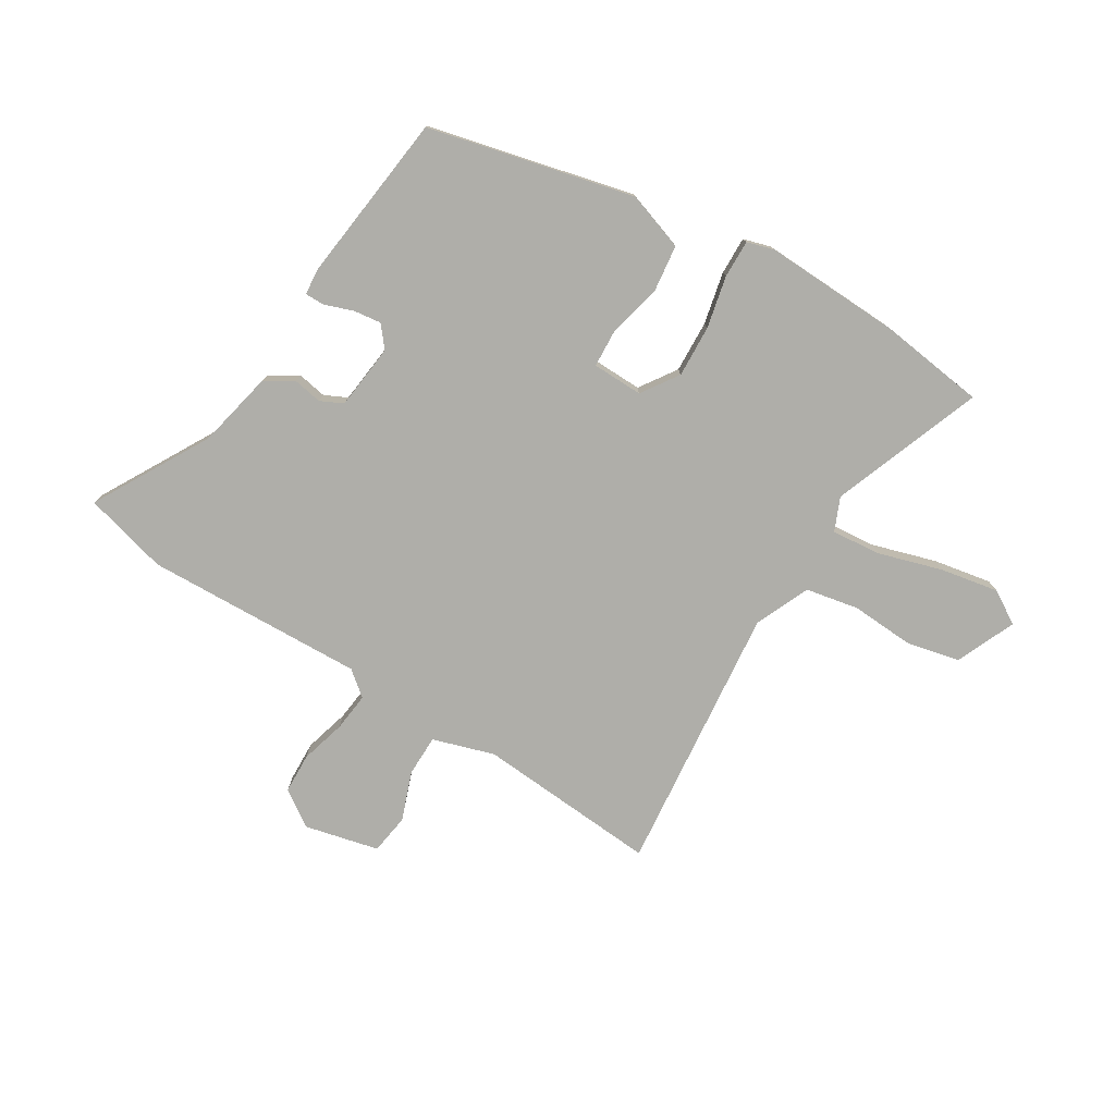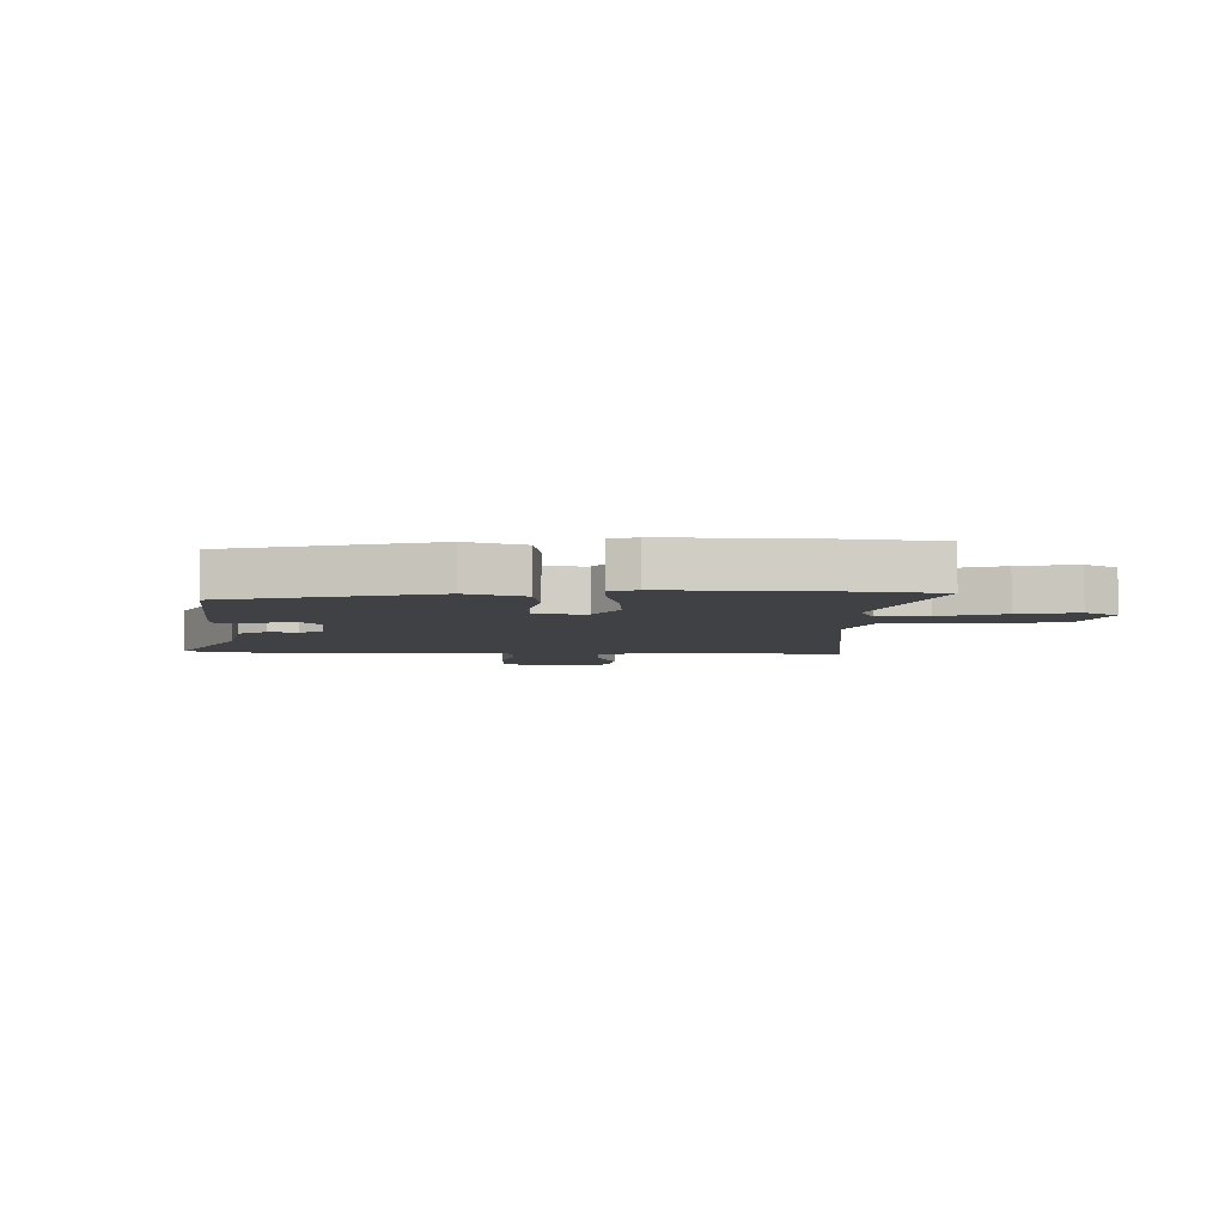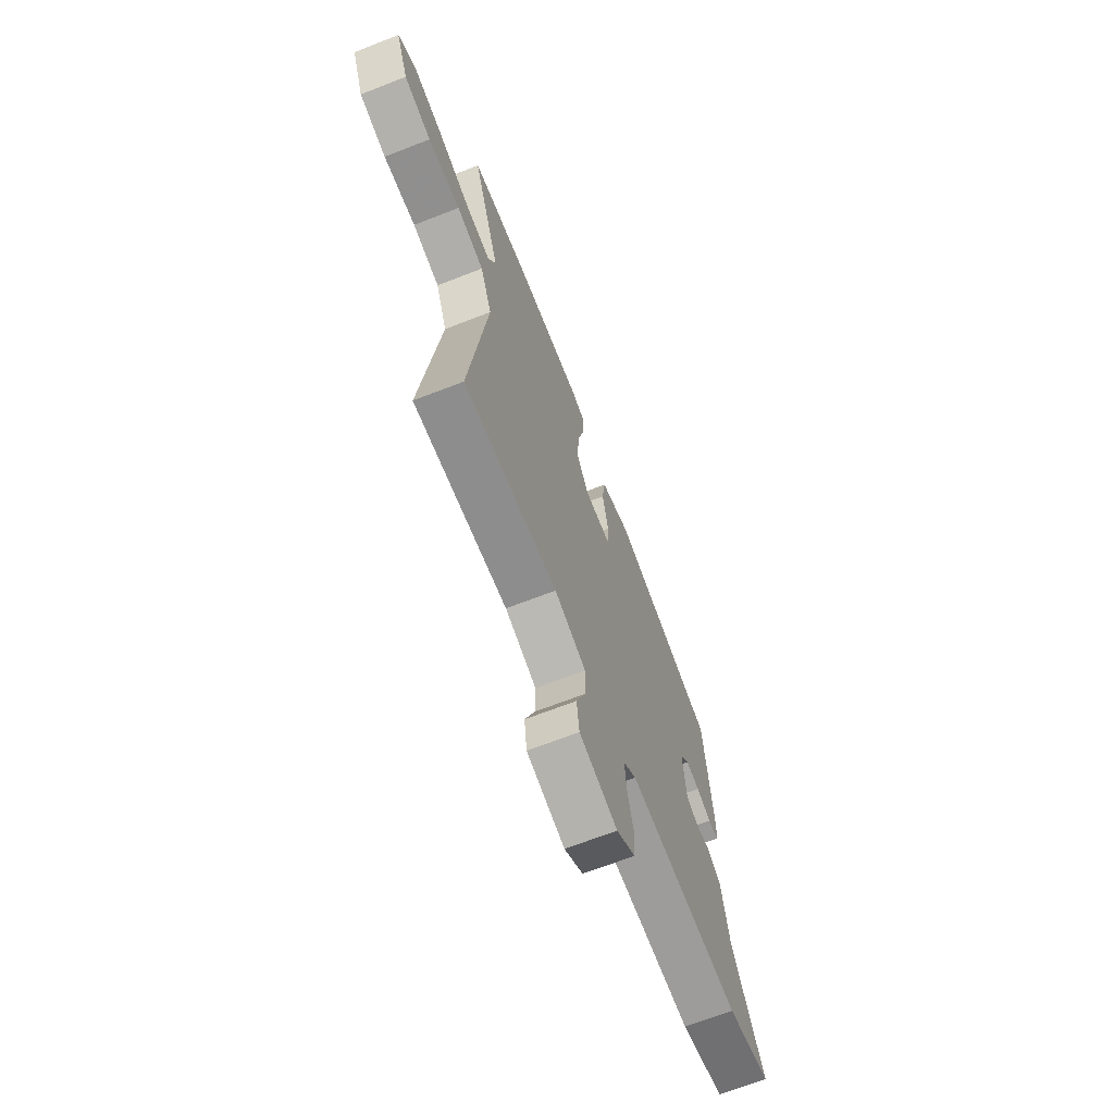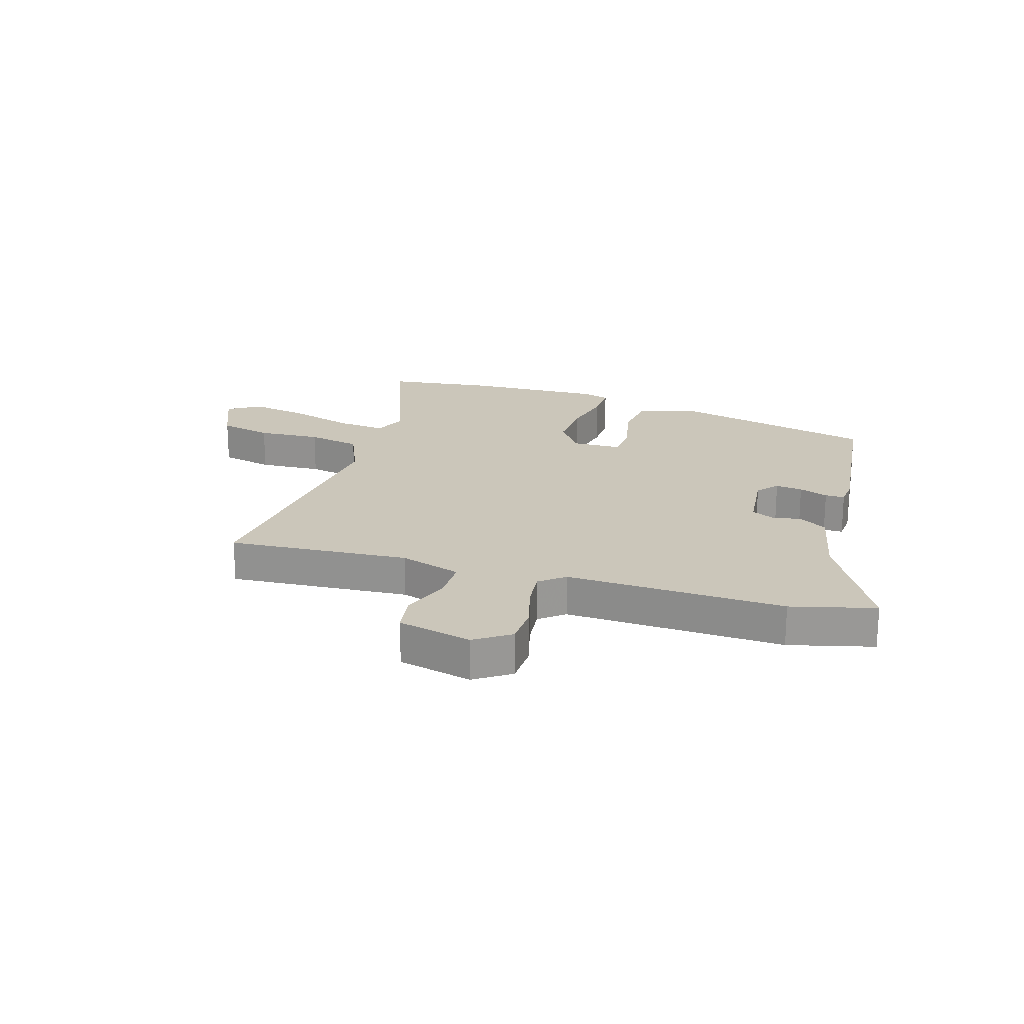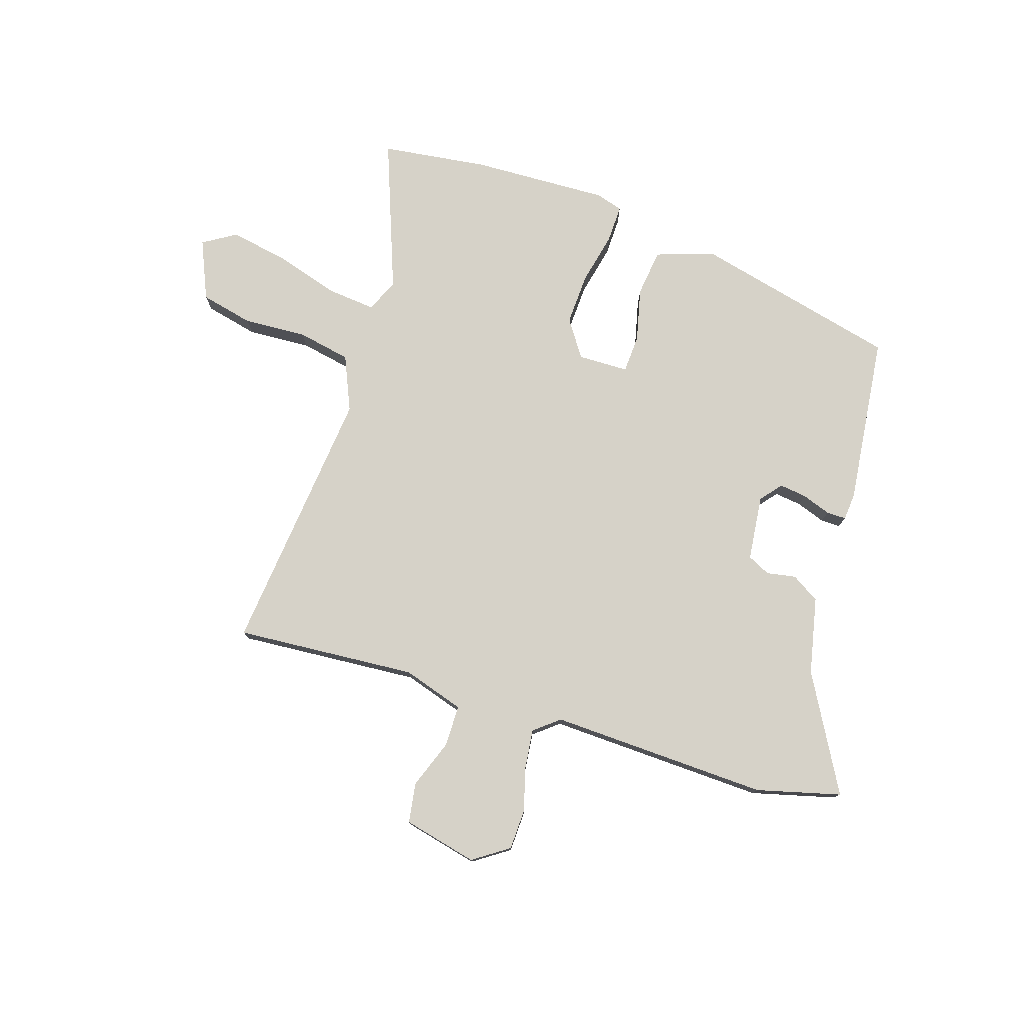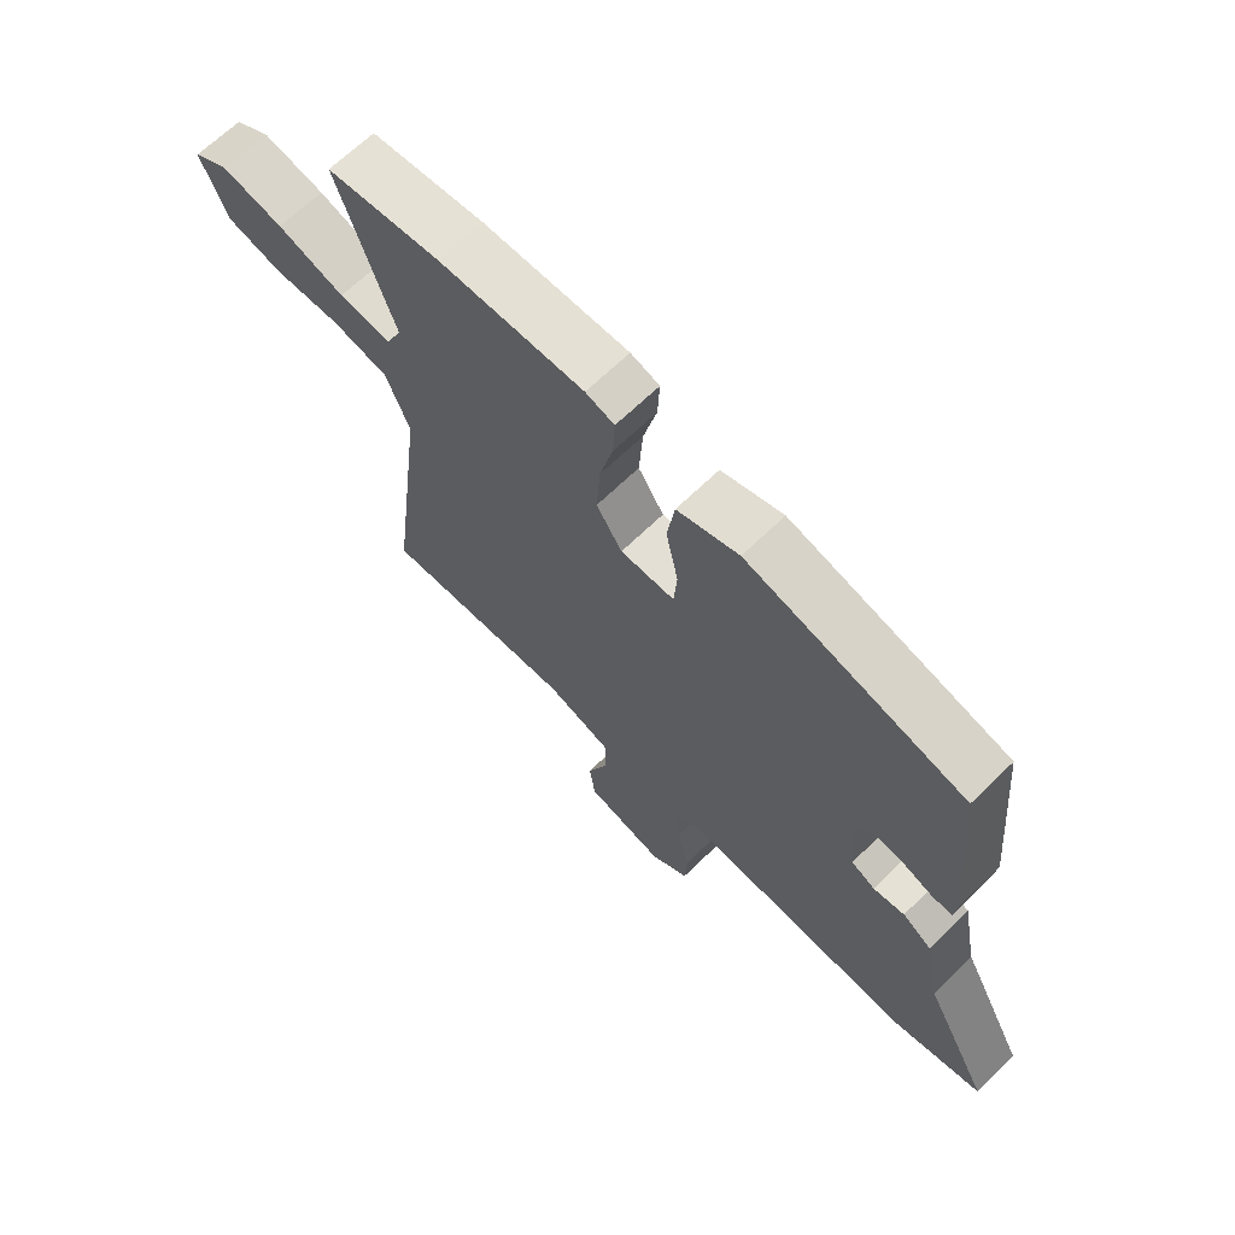
<metadata>
{"format":"obj","ext":"obj","renderer":"f3d","projection":"perspective","resolution":1024,"background":"white","views":[{"elev":-77.5,"azim":-32.8,"up":"+Y"},{"elev":-5.7,"azim":-2.0,"up":"+Y"},{"elev":-67.2,"azim":111.4,"up":"+Z"},{"elev":21.1,"azim":-164.1,"up":"+Y"},{"elev":77.5,"azim":-163.5,"up":"+Y"},{"elev":66.3,"azim":-134.4,"up":"+Z"}]}
</metadata>
<code>
v -0.466 0.07 0.372
v -0.111 0.07 0.465
v -0.01 0.07 0.433
v 0.002 0.07 0.351
v -0.018 0.07 0.258
v -0.013 0.07 0.192
v 0.075 0.07 0.192
v 0.117 0.07 0.257
v 0.111 0.07 0.347
v 0.089 0.07 0.437
v 0.086 0.07 0.503
v 0.133 0.07 0.518
v 0.371 0.07 0.514
v 0.556 0.07 0.494
v 0.464 0.07 0.23
v 0.49 0.07 0.173
v 0.575 0.07 0.183
v 0.685 0.07 0.219
v 0.786 0.07 0.24
v 0.844 0.07 0.206
v 0.802 0.07 0.102
v 0.71 0.07 0.079
v 0.6 0.07 0.083
v 0.508 0.07 0.063
v 0.469 0.07 -0.033
v 0.528 0.07 -0.499
v 0.212 0.07 -0.483
v 0.106 0.07 -0.519
v 0.107 0.07 -0.591
v 0.14 0.07 -0.675
v 0.131 0.07 -0.745
v 0.003 0.07 -0.778
v -0.06 0.07 -0.737
v -0.064 0.07 -0.667
v -0.044 0.07 -0.588
v -0.038 0.07 -0.521
v -0.082 0.07 -0.487
v -0.462 0.07 -0.509
v -0.609 0.07 -0.474
v -0.501 0.07 -0.271
v -0.475 0.07 -0.137
v -0.427 0.07 -0.106
v -0.376 0.07 -0.114
v -0.337 0.07 -0.094
v -0.327 0.07 0.02
v -0.358 0.07 0.056
v -0.405 0.07 0.049
v -0.455 0.07 0.03
v -0.489 0.07 0.029
v -0.494 0.07 0.076
v -0.466 0 0.372
v -0.111 0 0.465
v -0.01 0 0.433
v 0.002 0 0.351
v -0.018 0 0.258
v -0.013 0 0.192
v 0.075 0 0.192
v 0.117 0 0.257
v 0.111 0 0.347
v 0.089 0 0.437
v 0.086 0 0.503
v 0.133 0 0.518
v 0.371 0 0.514
v 0.556 0 0.494
v 0.464 0 0.23
v 0.49 0 0.173
v 0.575 0 0.183
v 0.685 0 0.219
v 0.786 0 0.24
v 0.844 0 0.206
v 0.802 0 0.102
v 0.71 0 0.079
v 0.6 0 0.083
v 0.508 0 0.063
v 0.469 0 -0.033
v 0.528 0 -0.499
v 0.212 0 -0.483
v 0.106 0 -0.519
v 0.107 0 -0.591
v 0.14 0 -0.675
v 0.131 0 -0.745
v 0.003 0 -0.778
v -0.06 0 -0.737
v -0.064 0 -0.667
v -0.044 0 -0.588
v -0.038 0 -0.521
v -0.082 0 -0.487
v -0.462 0 -0.509
v -0.609 0 -0.474
v -0.501 0 -0.271
v -0.475 0 -0.137
v -0.427 0 -0.106
v -0.376 0 -0.114
v -0.337 0 -0.094
v -0.327 0 0.02
v -0.358 0 0.056
v -0.405 0 0.049
v -0.455 0 0.03
v -0.489 0 0.029
v -0.494 0 0.076
f 47 48 49 50
f 46 47 50 1
f 45 46 1 2
f 44 45 2 3
f 40 41 42 43
f 40 43 44
f 37 38 39 40
f 37 40 44
f 36 37 44
f 32 33 34 35
f 32 35 36
f 29 30 31 32
f 28 29 32 36
f 27 28 36 44
f 25 26 27 44
f 20 21 22 23
f 20 23 24
f 17 18 19 20
f 16 17 20 24
f 15 16 24 25
f 13 14 15
f 9 10 11 12
f 8 9 12 13
f 7 8 13 15
f 44 3 4 5
f 44 5 6
f 7 15 25 44
f 6 7 44
f 100 99 98 97
f 51 100 97 96
f 52 51 96 95
f 53 52 95 94
f 93 92 91 90
f 94 93 90
f 90 89 88 87
f 94 90 87
f 94 87 86
f 85 84 83 82
f 86 85 82
f 82 81 80 79
f 86 82 79 78
f 94 86 78 77
f 94 77 76 75
f 73 72 71 70
f 74 73 70
f 70 69 68 67
f 74 70 67 66
f 75 74 66 65
f 65 64 63
f 62 61 60 59
f 63 62 59 58
f 65 63 58 57
f 55 54 53 94
f 56 55 94
f 94 75 65 57
f 94 57 56
f 1 51 52 2
f 2 52 53 3
f 3 53 54 4
f 4 54 55 5
f 5 55 56 6
f 6 56 57 7
f 7 57 58 8
f 8 58 59 9
f 9 59 60 10
f 10 60 61 11
f 11 61 62 12
f 12 62 63 13
f 13 63 64 14
f 14 64 65 15
f 15 65 66 16
f 16 66 67 17
f 17 67 68 18
f 18 68 69 19
f 19 69 70 20
f 20 70 71 21
f 21 71 72 22
f 22 72 73 23
f 23 73 74 24
f 24 74 75 25
f 25 75 76 26
f 26 76 77 27
f 27 77 78 28
f 28 78 79 29
f 29 79 80 30
f 30 80 81 31
f 31 81 82 32
f 32 82 83 33
f 33 83 84 34
f 34 84 85 35
f 35 85 86 36
f 36 86 87 37
f 37 87 88 38
f 38 88 89 39
f 39 89 90 40
f 40 90 91 41
f 41 91 92 42
f 42 92 93 43
f 43 93 94 44
f 44 94 95 45
f 45 95 96 46
f 46 96 97 47
f 47 97 98 48
f 48 98 99 49
f 49 99 100 50
f 50 100 51 1

</code>
